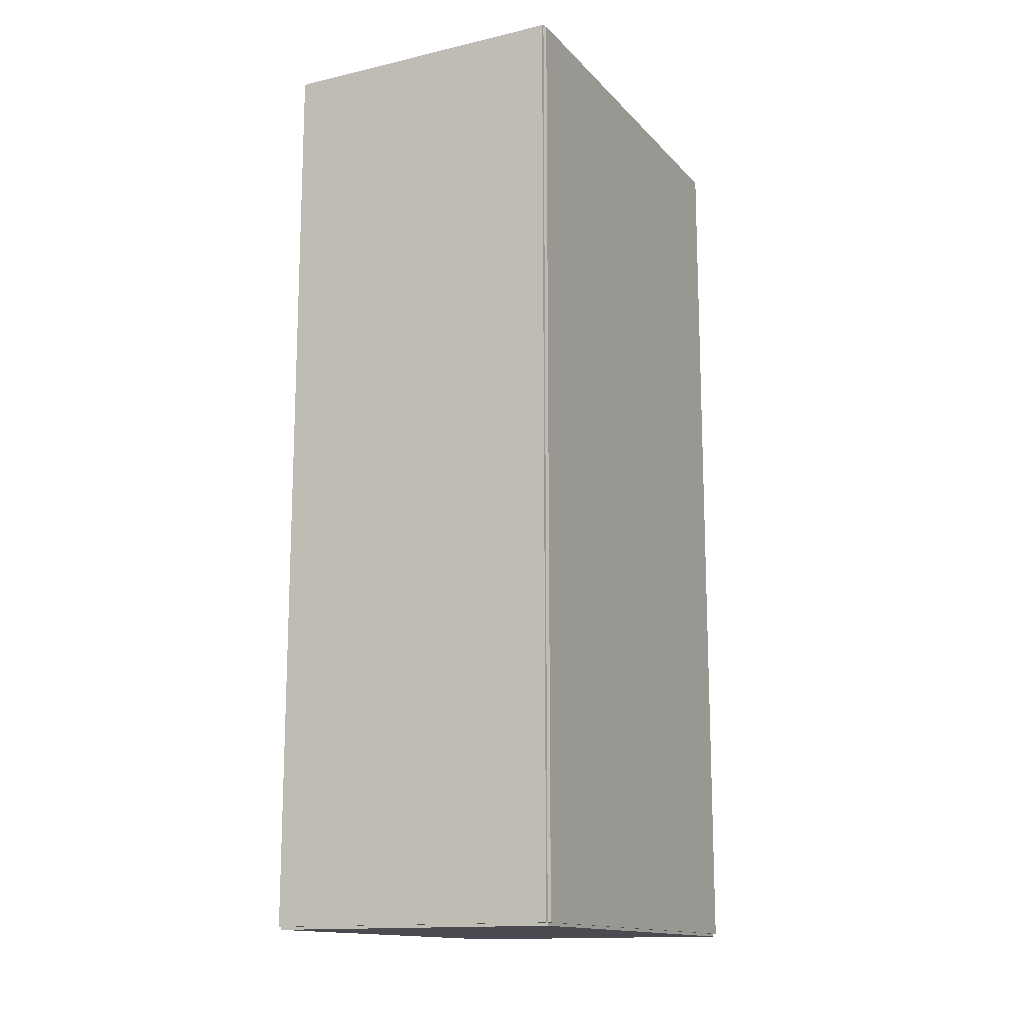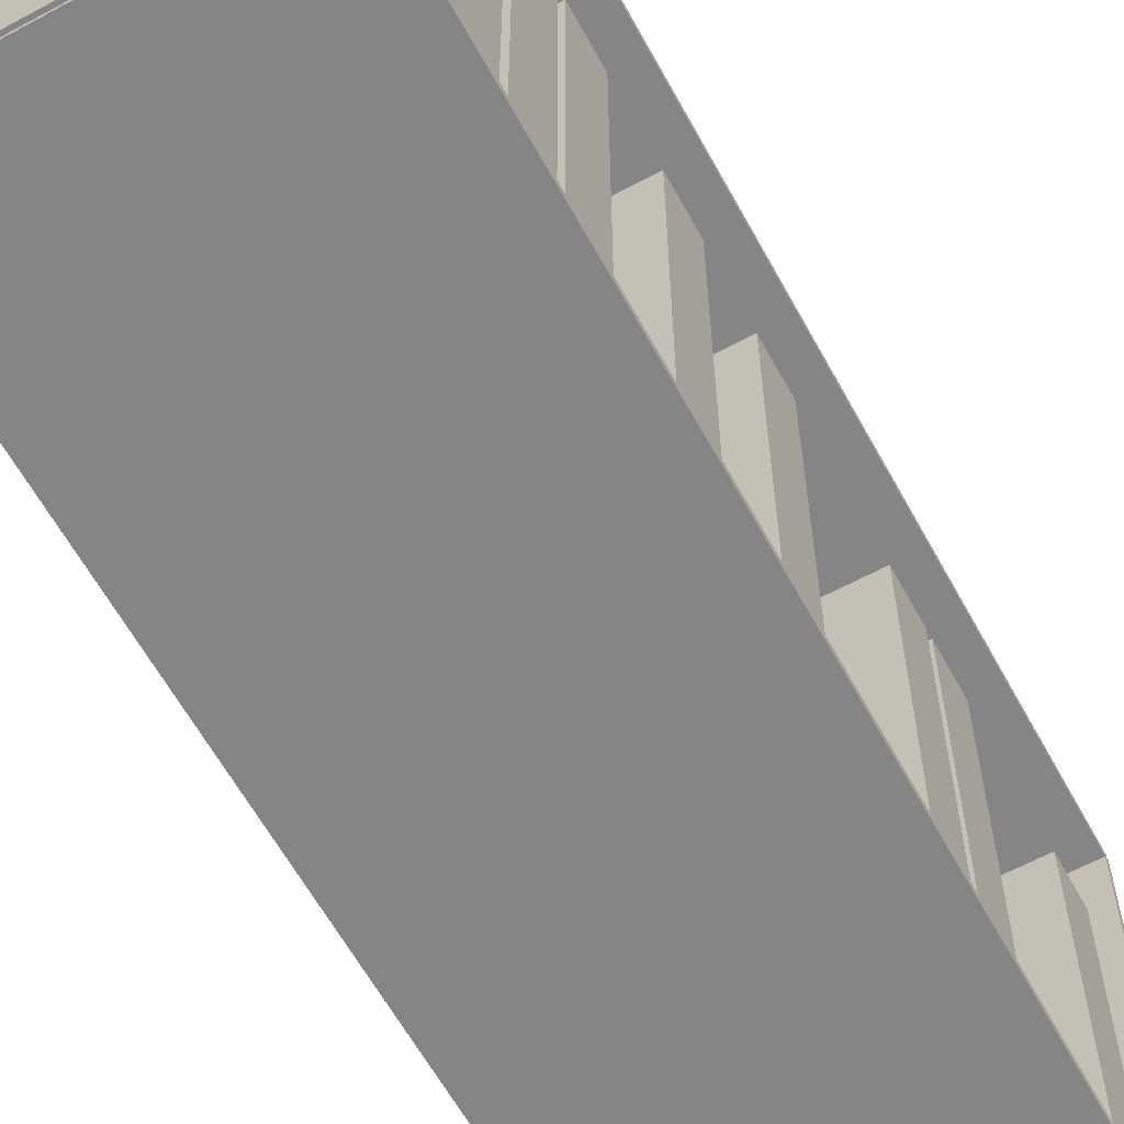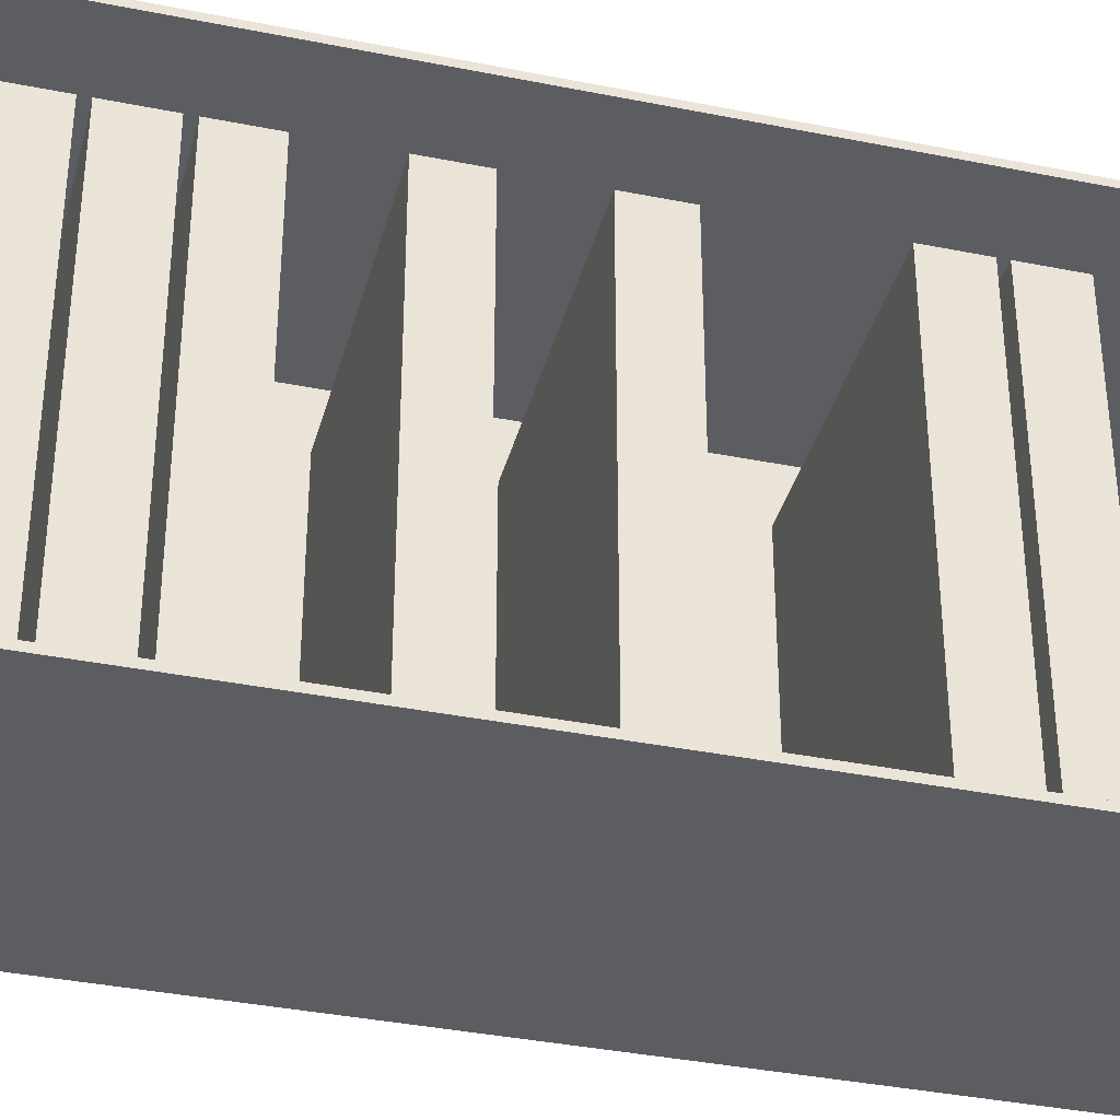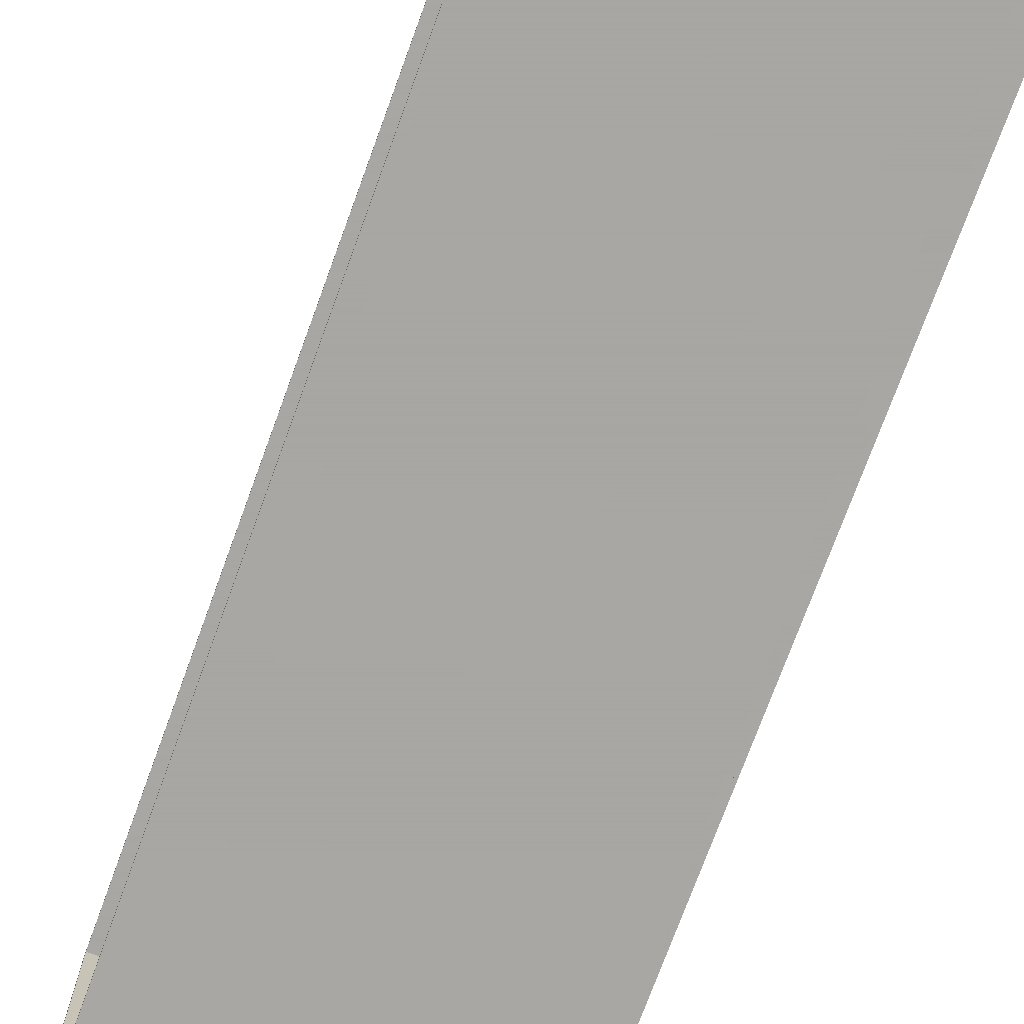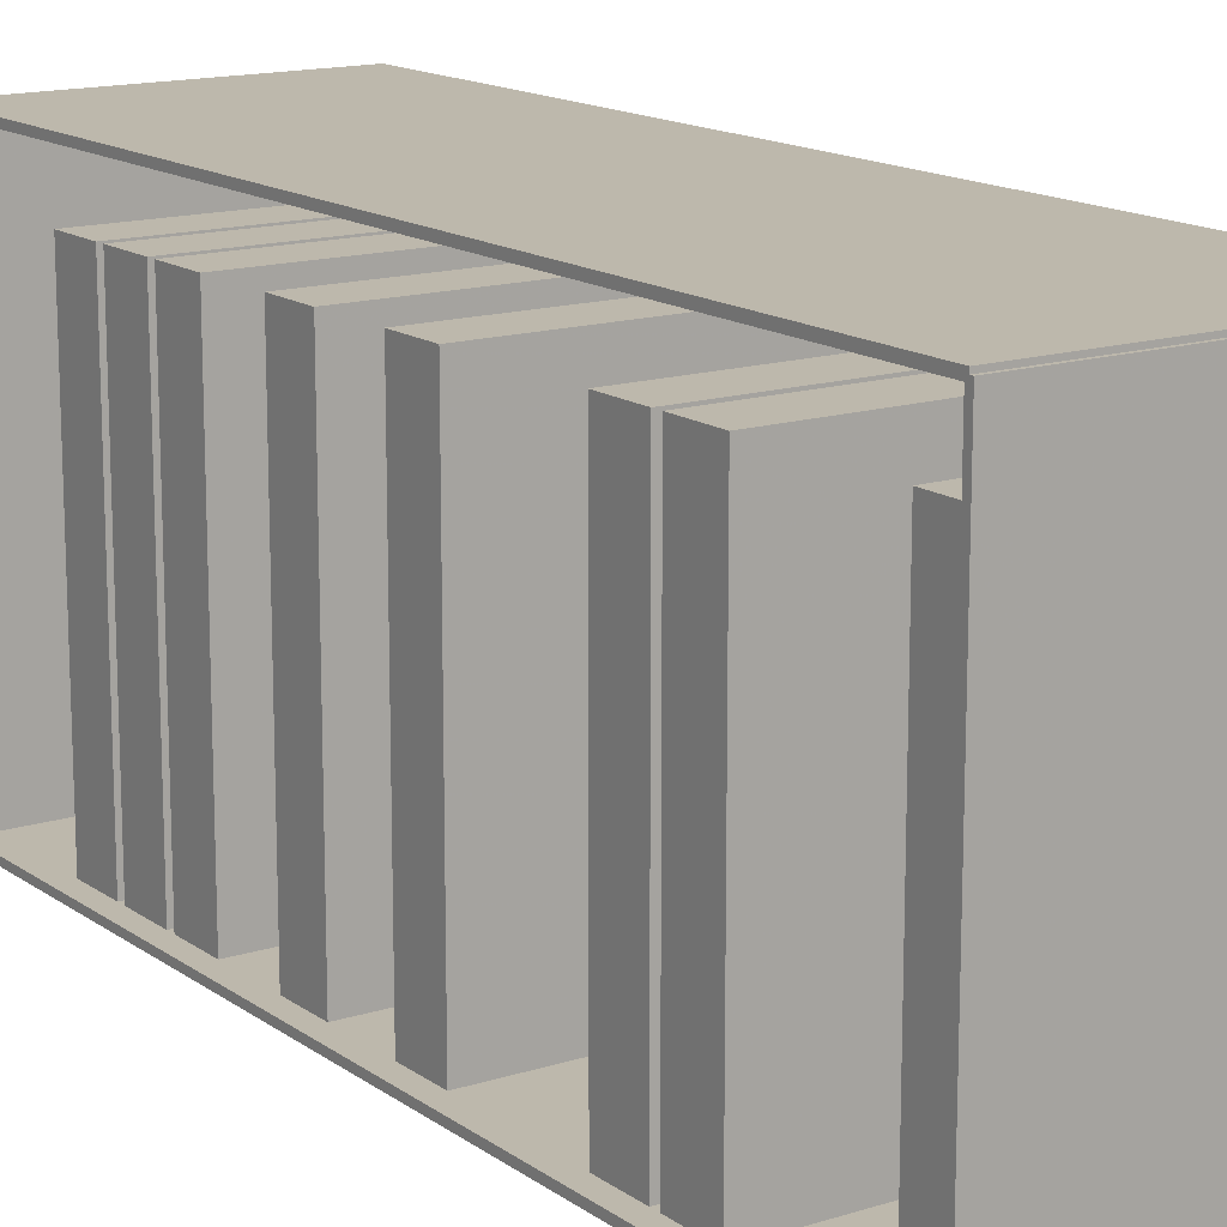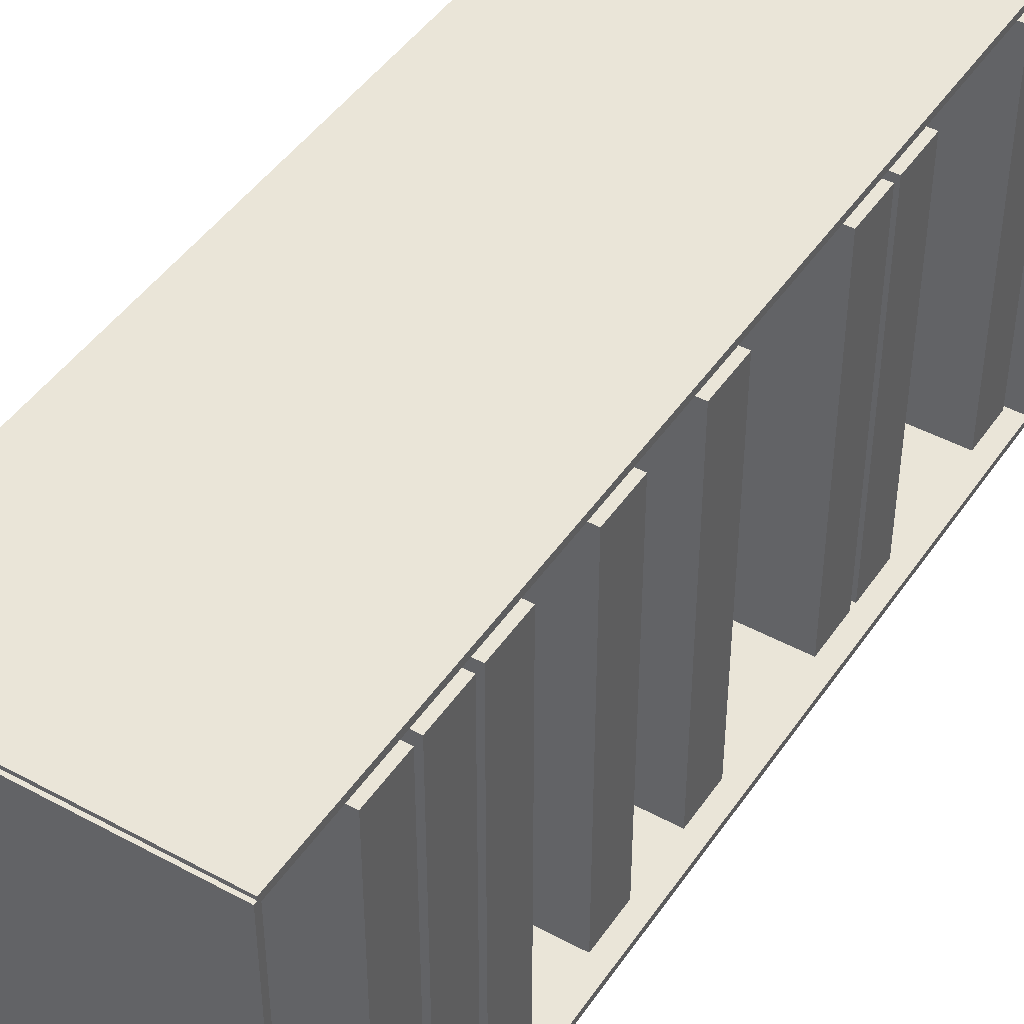
<metadata>
{"format":"obj","ext":"obj","renderer":"f3d","projection":"perspective","resolution":1024,"background":"white","views":[{"elev":-14.5,"azim":-153.4,"up":"+Y"},{"elev":-61.9,"azim":28.7,"up":"+Z"},{"elev":-37.1,"azim":75.5,"up":"+Z"},{"elev":-74.4,"azim":159.9,"up":"+Z"},{"elev":14.8,"azim":145.7,"up":"+Z"},{"elev":45.3,"azim":32.1,"up":"+Z"}]}
</metadata>
<code>
v -0.1007 -0.3142 -0.00225
v -0.1007 -0.3142 0.00225
v -0.1007 0.3142 -0.00225
v -0.1007 0.3142 0.00225
v 0.1007 -0.3142 -0.00225
v 0.1007 -0.3142 0.00225
v 0.1007 0.3142 -0.00225
v 0.1007 0.3142 0.00225
v -0.09842 -0.3142 0
v -0.1029 -0.3142 0
v -0.09842 0.3142 0
v -0.1029 0.3142 0
v -0.09842 -0.3142 0.2966
v -0.1029 -0.3142 0.2966
v -0.09842 0.3142 0.2966
v -0.1029 0.3142 0.2966
v -0.1007 0.3122 0.2966
v -0.1007 0.3162 0.2966
v -0.1007 0.3122 0
v -0.1007 0.3162 0
v 0.1007 0.3122 0.2966
v 0.1007 0.3162 0.2966
v 0.1007 0.3122 0
v 0.1007 0.3162 0
v -0.1007 -0.3122 0
v -0.1007 -0.3162 0
v -0.1007 -0.3122 0.2966
v -0.1007 -0.3162 0.2966
v 0.1007 -0.3122 0
v 0.1007 -0.3162 0
v 0.1007 -0.3122 0.2966
v 0.1007 -0.3162 0.2966
v -0.1007 -0.3142 0.2943
v -0.1007 -0.3142 0.2988
v -0.1007 0.3142 0.2943
v -0.1007 0.3142 0.2988
v 0.1007 -0.3142 0.2943
v 0.1007 -0.3142 0.2988
v 0.1007 0.3142 0.2943
v 0.1007 0.3142 0.2988
v -0.09617 0.3097 0
v -0.09617 0.2759 0
v -0.09617 0.3097 0.2579
v -0.09617 0.2759 0.2579
v 0.08825 0.3097 0
v 0.08825 0.2759 0
v 0.08825 0.3097 0.2579
v 0.08825 0.2759 0.2579
v -0.09617 0.1906 0
v -0.09617 0.1568 0
v -0.09617 0.1906 0.2579
v -0.09617 0.1568 0.2579
v 0.08825 0.1906 0
v 0.08825 0.1568 0
v 0.08825 0.1906 0.2579
v 0.08825 0.1568 0.2579
v -0.09617 0.1509 0
v -0.09617 0.1171 0
v -0.09617 0.1509 0.2579
v -0.09617 0.1171 0.2579
v 0.08825 0.1509 0
v 0.08825 0.1171 0
v 0.08825 0.1509 0.2579
v 0.08825 0.1171 0.2579
v -0.09617 0.03179 0
v -0.09617 -0.001966 0
v -0.09617 0.03179 0.2579
v -0.09617 -0.001966 0.2579
v 0.08825 0.03179 0
v 0.08825 -0.001966 0
v 0.08825 0.03179 0.2579
v 0.08825 -0.001966 0.2579
v -0.09617 -0.0476 0
v -0.09617 -0.08136 0
v -0.09617 -0.0476 0.2579
v -0.09617 -0.08136 0.2579
v 0.08825 -0.0476 0
v 0.08825 -0.08136 0
v 0.08825 -0.0476 0.2579
v 0.08825 -0.08136 0.2579
v -0.09617 -0.127 0
v -0.09617 -0.1608 0
v -0.09617 -0.127 0.2579
v -0.09617 -0.1608 0.2579
v 0.08825 -0.127 0
v 0.08825 -0.1608 0
v 0.08825 -0.127 0.2579
v 0.08825 -0.1608 0.2579
v -0.09617 -0.1667 0
v -0.09617 -0.2005 0
v -0.09617 -0.1667 0.2579
v -0.09617 -0.2005 0.2579
v 0.08825 -0.1667 0
v 0.08825 -0.2005 0
v 0.08825 -0.1667 0.2579
v 0.08825 -0.2005 0.2579
v -0.09617 -0.2064 0
v -0.09617 -0.2402 0
v -0.09617 -0.2064 0.2579
v -0.09617 -0.2402 0.2579
v 0.08825 -0.2064 0
v 0.08825 -0.2402 0
v 0.08825 -0.2064 0.2579
v 0.08825 -0.2402 0.2579
f 2 4 1
f 5 2 1
f 1 4 3
f 3 5 1
f 2 8 4
f 6 2 5
f 6 8 2
f 4 8 3
f 7 5 3
f 3 8 7
f 7 6 5
f 8 6 7
f 10 12 9
f 13 10 9
f 9 12 11
f 11 13 9
f 10 16 12
f 14 10 13
f 14 16 10
f 12 16 11
f 15 13 11
f 11 16 15
f 15 14 13
f 16 14 15
f 18 20 17
f 21 18 17
f 17 20 19
f 19 21 17
f 18 24 20
f 22 18 21
f 22 24 18
f 20 24 19
f 23 21 19
f 19 24 23
f 23 22 21
f 24 22 23
f 26 28 25
f 29 26 25
f 25 28 27
f 27 29 25
f 26 32 28
f 30 26 29
f 30 32 26
f 28 32 27
f 31 29 27
f 27 32 31
f 31 30 29
f 32 30 31
f 34 36 33
f 37 34 33
f 33 36 35
f 35 37 33
f 34 40 36
f 38 34 37
f 38 40 34
f 36 40 35
f 39 37 35
f 35 40 39
f 39 38 37
f 40 38 39
f 42 44 41
f 45 42 41
f 41 44 43
f 43 45 41
f 42 48 44
f 46 42 45
f 46 48 42
f 44 48 43
f 47 45 43
f 43 48 47
f 47 46 45
f 48 46 47
f 50 52 49
f 53 50 49
f 49 52 51
f 51 53 49
f 50 56 52
f 54 50 53
f 54 56 50
f 52 56 51
f 55 53 51
f 51 56 55
f 55 54 53
f 56 54 55
f 58 60 57
f 61 58 57
f 57 60 59
f 59 61 57
f 58 64 60
f 62 58 61
f 62 64 58
f 60 64 59
f 63 61 59
f 59 64 63
f 63 62 61
f 64 62 63
f 66 68 65
f 69 66 65
f 65 68 67
f 67 69 65
f 66 72 68
f 70 66 69
f 70 72 66
f 68 72 67
f 71 69 67
f 67 72 71
f 71 70 69
f 72 70 71
f 74 76 73
f 77 74 73
f 73 76 75
f 75 77 73
f 74 80 76
f 78 74 77
f 78 80 74
f 76 80 75
f 79 77 75
f 75 80 79
f 79 78 77
f 80 78 79
f 82 84 81
f 85 82 81
f 81 84 83
f 83 85 81
f 82 88 84
f 86 82 85
f 86 88 82
f 84 88 83
f 87 85 83
f 83 88 87
f 87 86 85
f 88 86 87
f 90 92 89
f 93 90 89
f 89 92 91
f 91 93 89
f 90 96 92
f 94 90 93
f 94 96 90
f 92 96 91
f 95 93 91
f 91 96 95
f 95 94 93
f 96 94 95
f 98 100 97
f 101 98 97
f 97 100 99
f 99 101 97
f 98 104 100
f 102 98 101
f 102 104 98
f 100 104 99
f 103 101 99
f 99 104 103
f 103 102 101
f 104 102 103

</code>
